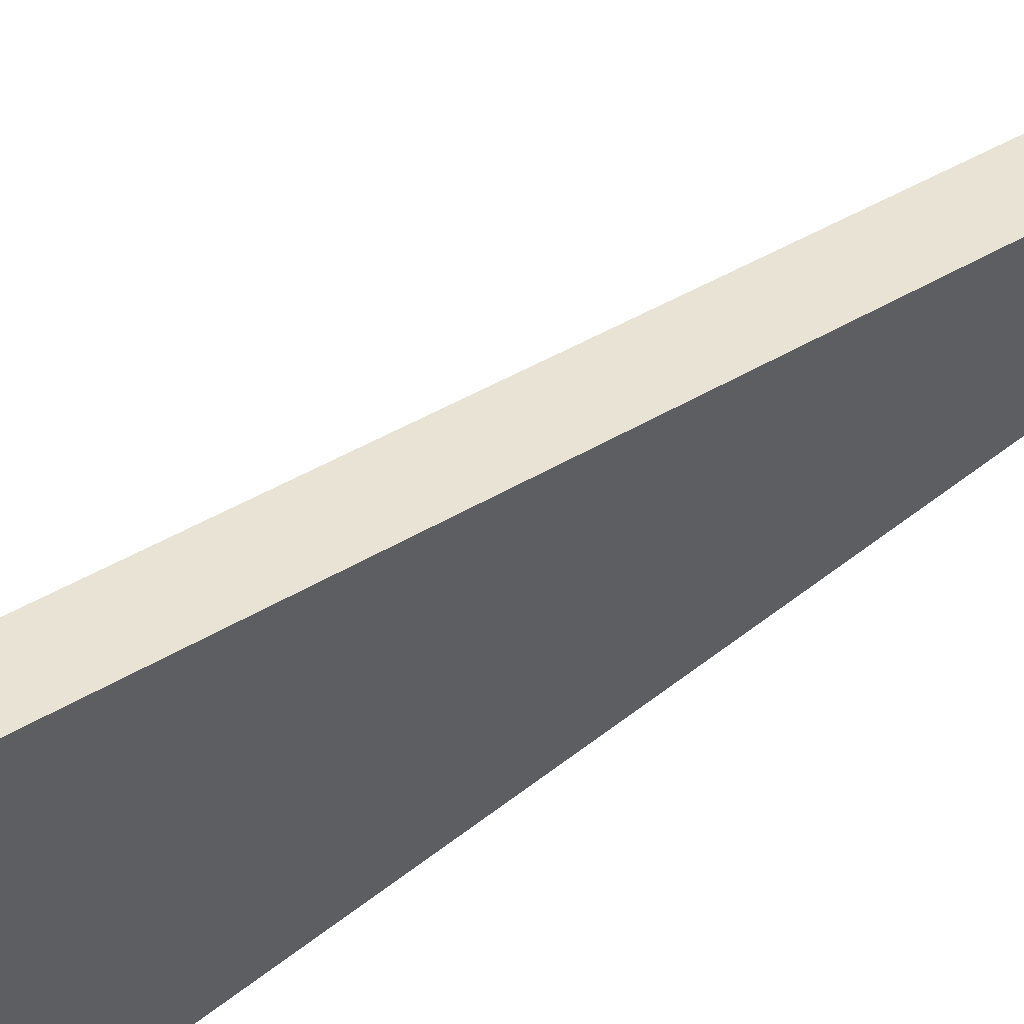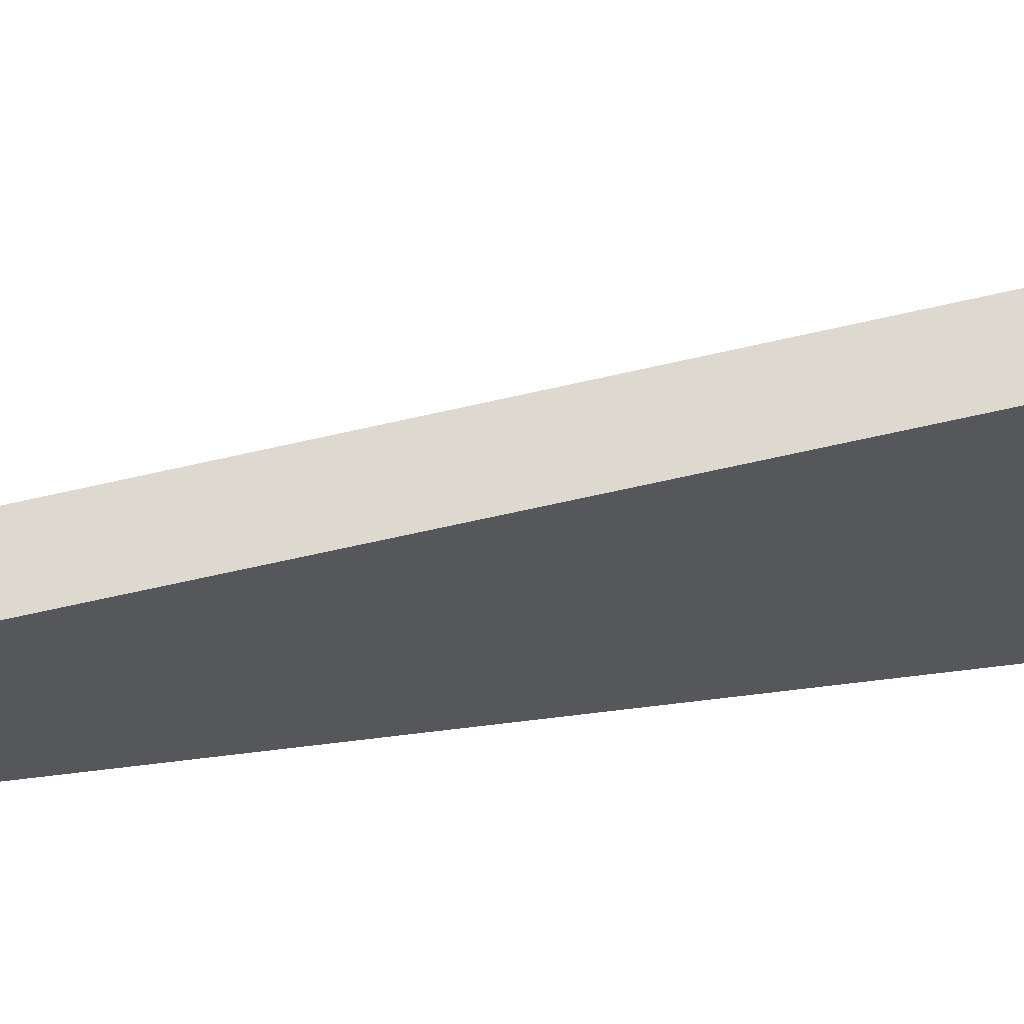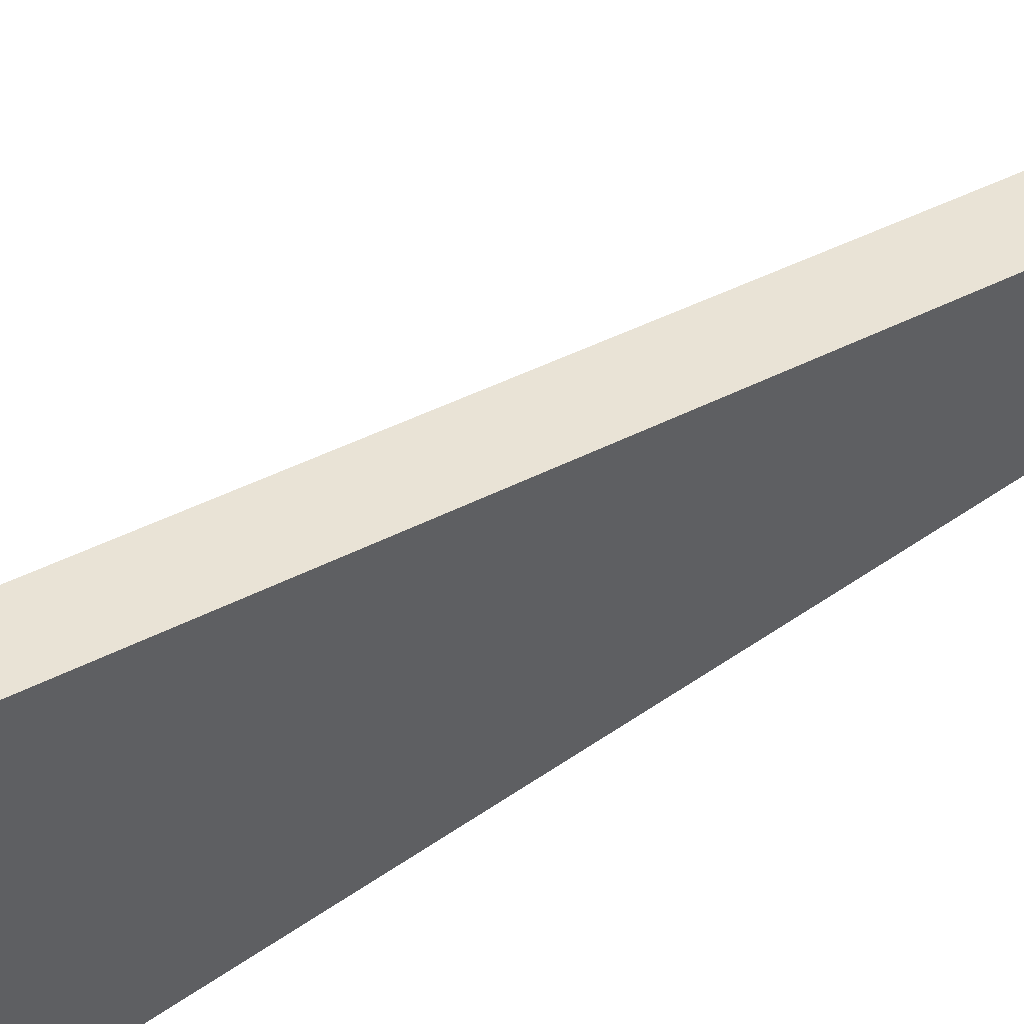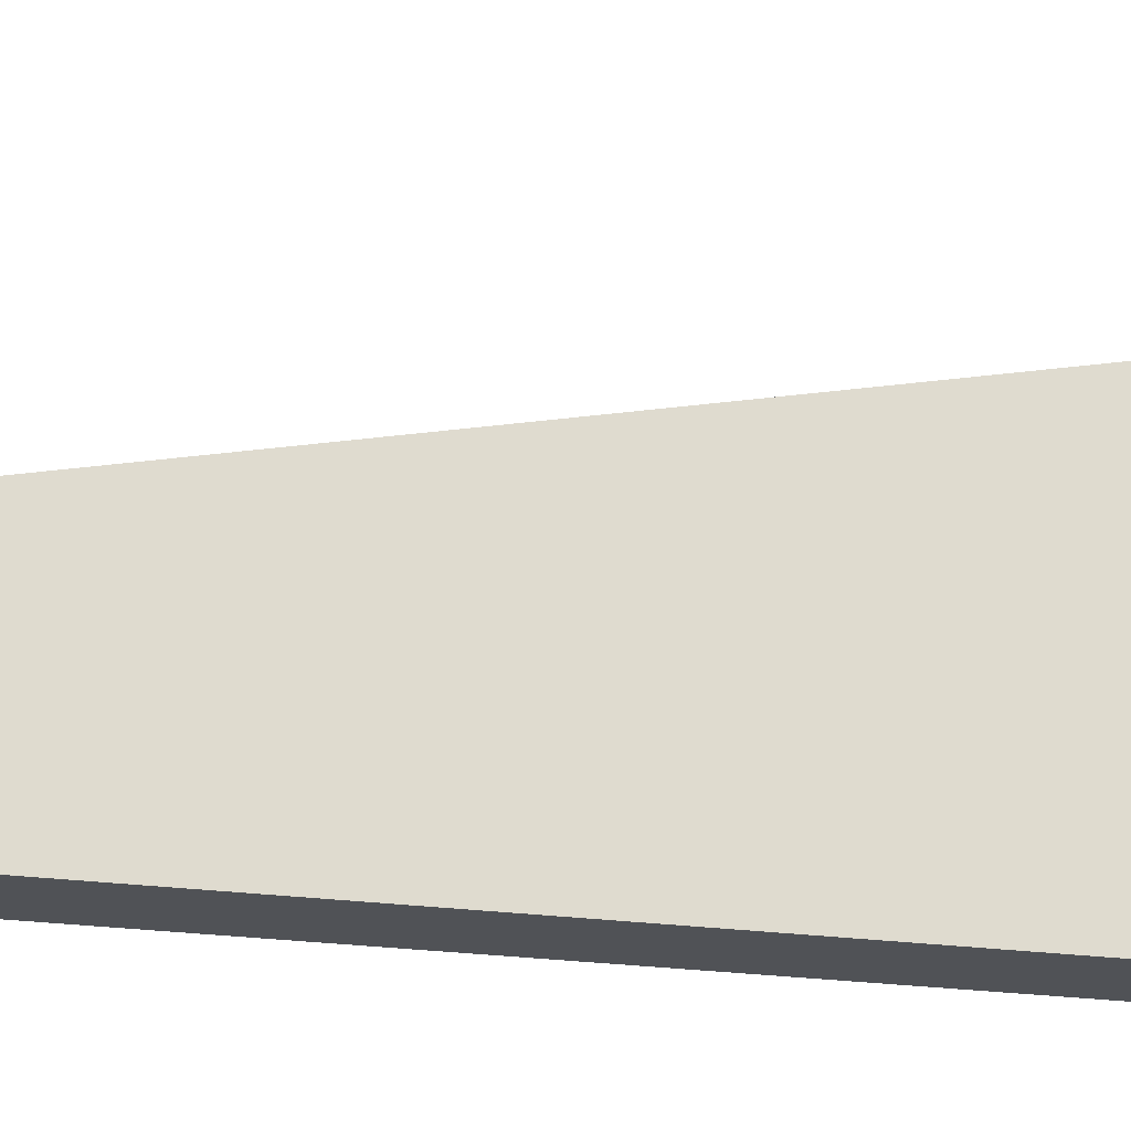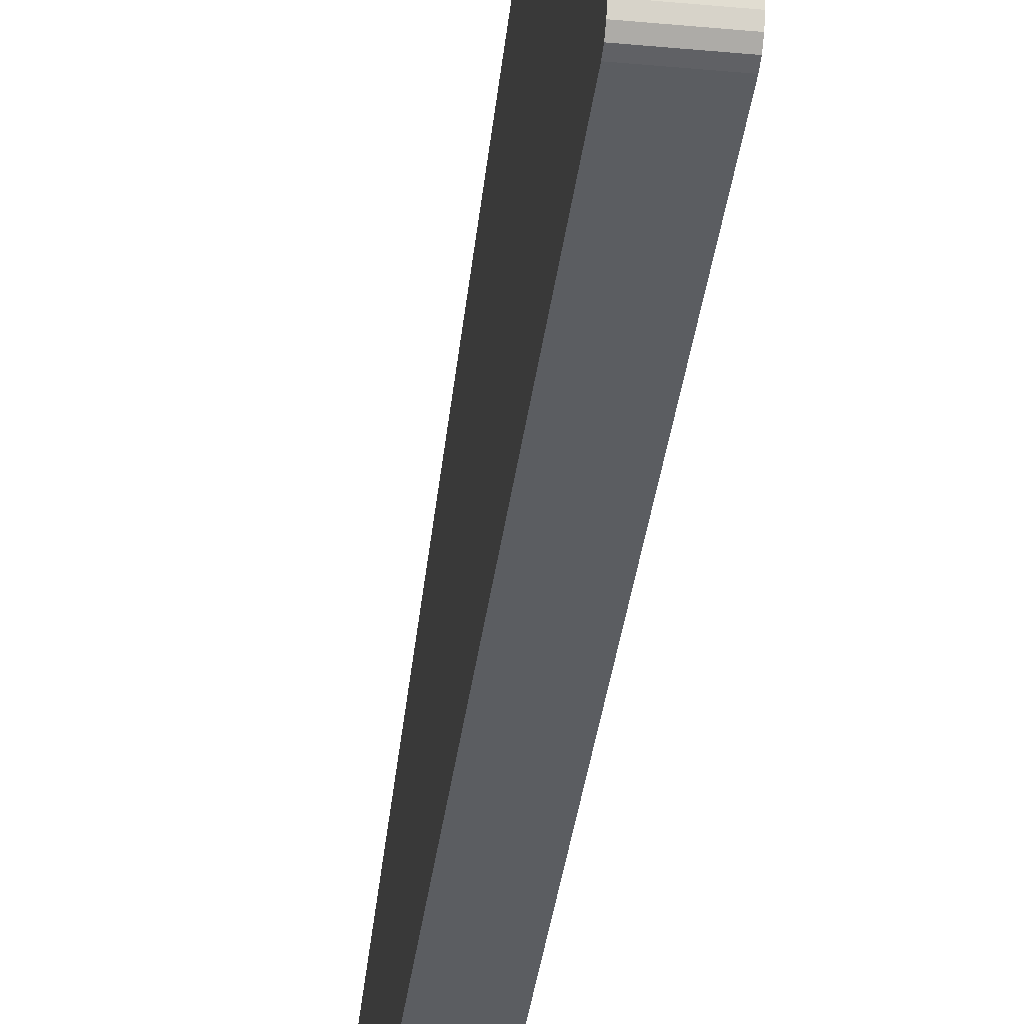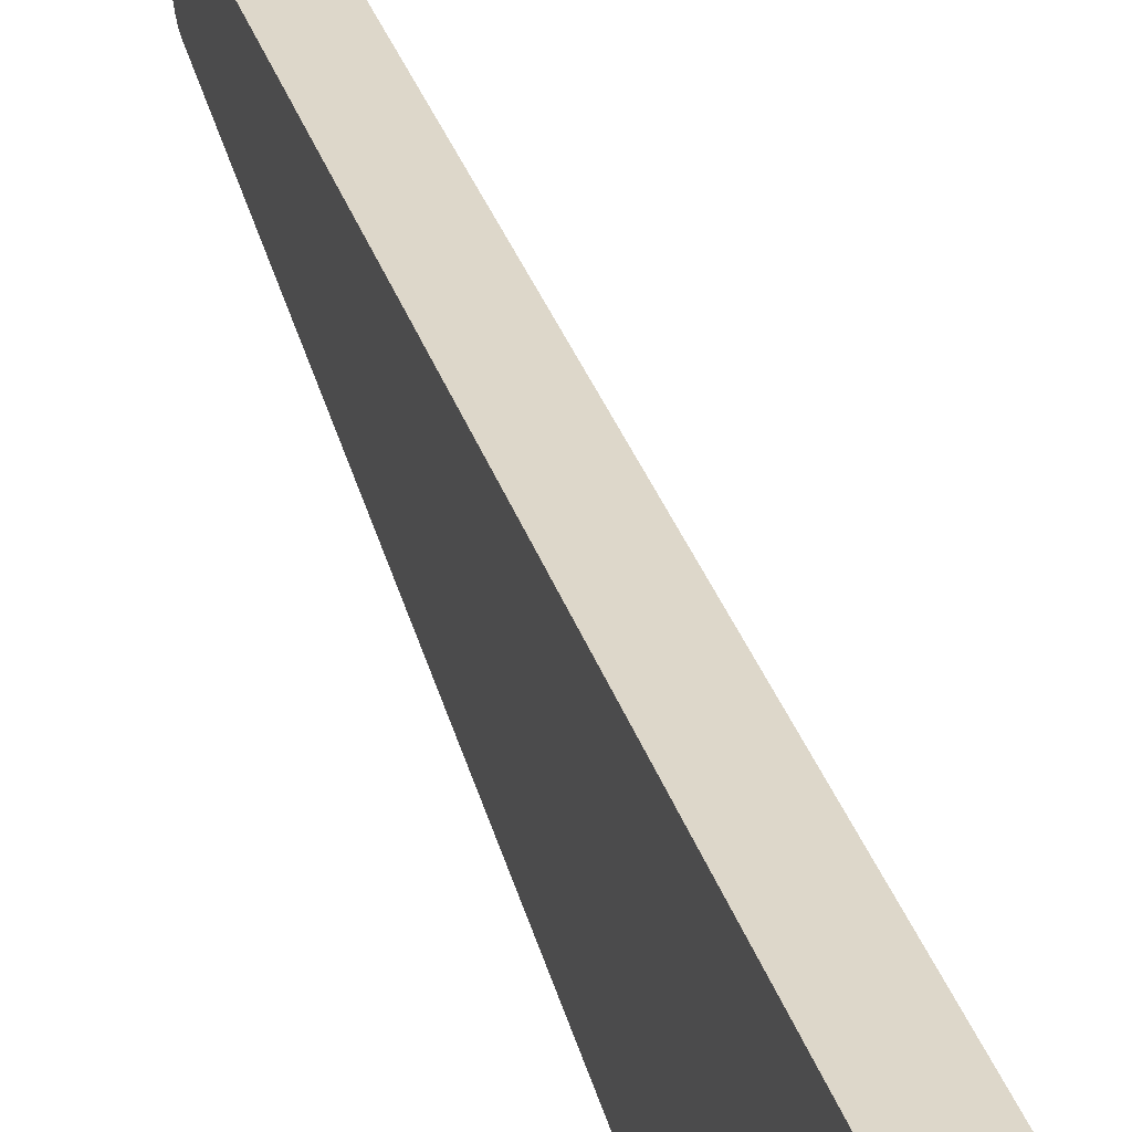
<metadata>
{"format":"obj","ext":"obj","renderer":"f3d","projection":"perspective","resolution":1024,"background":"white","views":[{"elev":48.5,"azim":47.9,"up":"+Z"},{"elev":62.1,"azim":-97.3,"up":"+Z"},{"elev":48.7,"azim":51.6,"up":"+Z"},{"elev":-20.8,"azim":-104.0,"up":"+Z"},{"elev":-36.0,"azim":-7.0,"up":"+Z"},{"elev":43.1,"azim":-16.2,"up":"+Z"}]}
</metadata>
<code>
o 2389898083088
v 4306 -155.2 651.5
v 4315 -155.2 651.5
v 4306 -156 654.5
v 4306 -156 654.5
v 4315 -155.2 651.5
v 4315 -156 654.5
v 4306 -156 654.5
v 4315 -156 654.5
v 4306 -157.4 657.2
v 4306 -157.4 657.2
v 4315 -156 654.5
v 4315 -157.4 657.2
v 4306 -157.4 657.2
v 4315 -157.4 657.2
v 4306 -159.4 659.6
v 4306 -159.4 659.6
v 4315 -157.4 657.2
v 4315 -159.4 659.6
v 4306 -159.4 659.6
v 4315 -159.4 659.6
v 4306 -161.8 661.6
v 4306 -161.8 661.6
v 4315 -159.4 659.6
v 4315 -161.8 661.6
v 4306 -161.8 661.6
v 4315 -161.8 661.6
v 4306 -164.5 663
v 4306 -164.5 663
v 4315 -161.8 661.6
v 4315 -164.5 663
v 4306 -164.5 663
v 4315 -164.5 663
v 4306 -167.5 663.8
v 4306 -167.5 663.8
v 4315 -164.5 663
v 4315 -167.5 663.8
v 4315 27 649
v 4315 -152.3 649
v 4306 27 649
v 4306 27 649
v 4315 -152.3 649
v 4306 -152.3 649
v 4315 30 652
v 4306 30 652
v 4315 30 661.6
v 4315 30 661.6
v 4306 30 652
v 4306 30 661.6
v 4315 -154.7 701.9
v 4315 27.6 664.5
v 4306 -154.7 701.9
v 4306 -154.7 701.9
v 4315 27.6 664.5
v 4306 27.6 664.5
v 4315 -155.3 702
v 4306 -155.3 702
v 4315 -167 702
v 4315 -167 702
v 4306 -155.3 702
v 4306 -167 702
v 4306 -170 699
v 4306 -170 666.7
v 4315 -170 699
v 4315 -170 699
v 4306 -170 666.7
v 4315 -170 666.7
v 4315 -170 666.7
v 4315 -154.7 701.9
v 4315 -170 699
v 4315 -170 699
v 4315 -154.7 701.9
v 4315 -155.3 702
v 4315 -170 699
v 4315 -155.3 702
v 4315 -169.8 700.1
v 4315 -169.8 700.1
v 4315 -155.3 702
v 4315 -169.1 701.1
v 4315 -169.1 701.1
v 4315 -155.3 702
v 4315 -167 702
v 4315 -169.1 701.1
v 4315 -167 702
v 4315 -168.1 701.8
v 4315 -169.7 665.4
v 4315 -164.5 663
v 4315 -170 666.7
v 4315 -170 666.7
v 4315 -164.5 663
v 4315 27.6 664.5
v 4315 -170 666.7
v 4315 27.6 664.5
v 4315 -154.7 701.9
v 4315 -168.8 664.3
v 4315 -167.5 663.8
v 4315 -169.7 665.4
v 4315 -169.7 665.4
v 4315 -167.5 663.8
v 4315 -164.5 663
v 4315 -164.5 663
v 4315 -161.8 661.6
v 4315 27.6 664.5
v 4315 27.6 664.5
v 4315 -161.8 661.6
v 4315 -159.4 659.6
v 4315 27.6 664.5
v 4315 -159.4 659.6
v 4315 -157.4 657.2
v 4315 -157.4 657.2
v 4315 -156 654.5
v 4315 27.6 664.5
v 4315 27.6 664.5
v 4315 -156 654.5
v 4315 30 661.6
v 4315 27.6 664.5
v 4315 30 661.6
v 4315 29.69 662.9
v 4315 -155.2 651.5
v 4315 -152.3 649
v 4315 -156 654.5
v 4315 -156 654.5
v 4315 -152.3 649
v 4315 27 649
v 4315 -156 654.5
v 4315 27 649
v 4315 30 652
v 4315 30 652
v 4315 27 649
v 4315 29.77 650.9
v 4315 29.77 650.9
v 4315 27 649
v 4315 29.12 649.9
v 4315 29.12 649.9
v 4315 27 649
v 4315 28.15 649.2
v 4315 -155.2 651.5
v 4315 -154.7 650.2
v 4315 -152.3 649
v 4315 -152.3 649
v 4315 -154.7 650.2
v 4315 -153.6 649.3
v 4315 30 652
v 4315 30 661.6
v 4315 -156 654.5
v 4315 29.69 662.9
v 4315 28.84 663.9
v 4315 27.6 664.5
v 4315 -154.7 701.9
v 4315 -154.9 702
v 4315 -155.3 702
v 4315 -155.3 702
v 4315 -154.9 702
v 4315 -155.1 702
v 4306 -154.7 650.2
v 4306 -155.2 651.5
v 4306 -152.3 649
v 4306 -152.3 649
v 4306 -155.2 651.5
v 4306 -156 654.5
v 4306 -152.3 649
v 4306 -156 654.5
v 4306 27 649
v 4306 27 649
v 4306 -156 654.5
v 4306 30 652
v 4306 27 649
v 4306 30 652
v 4306 29.77 650.9
v 4306 -157.4 657.2
v 4306 27.6 664.5
v 4306 -156 654.5
v 4306 -156 654.5
v 4306 27.6 664.5
v 4306 30 661.6
v 4306 -156 654.5
v 4306 30 661.6
v 4306 30 652
v 4306 -157.4 657.2
v 4306 -159.4 659.6
v 4306 27.6 664.5
v 4306 27.6 664.5
v 4306 -159.4 659.6
v 4306 -161.8 661.6
v 4306 27.6 664.5
v 4306 -161.8 661.6
v 4306 -164.5 663
v 4306 -167.5 663.8
v 4306 -169.7 665.4
v 4306 -164.5 663
v 4306 -164.5 663
v 4306 -169.7 665.4
v 4306 -170 666.7
v 4306 -164.5 663
v 4306 -170 666.7
v 4306 27.6 664.5
v 4306 27.6 664.5
v 4306 -170 666.7
v 4306 -154.7 701.9
v 4306 -154.7 701.9
v 4306 -170 666.7
v 4306 -170 699
v 4306 -154.7 701.9
v 4306 -170 699
v 4306 -155.3 702
v 4306 -155.3 702
v 4306 -170 699
v 4306 -169.8 700.1
v 4306 -155.3 702
v 4306 -169.8 700.1
v 4306 -169.1 701.1
v 4306 -167.5 663.8
v 4306 -168.8 664.3
v 4306 -169.7 665.4
v 4306 -168.1 701.8
v 4306 -167 702
v 4306 -169.1 701.1
v 4306 -169.1 701.1
v 4306 -167 702
v 4306 -155.3 702
v 4306 -155.1 702
v 4306 -154.9 702
v 4306 -155.3 702
v 4306 -155.3 702
v 4306 -154.9 702
v 4306 -154.7 701.9
v 4306 28.84 663.9
v 4306 29.69 662.9
v 4306 27.6 664.5
v 4306 27.6 664.5
v 4306 29.69 662.9
v 4306 30 661.6
v 4306 29.77 650.9
v 4306 29.12 649.9
v 4306 27 649
v 4306 27 649
v 4306 29.12 649.9
v 4306 28.15 649.2
v 4306 -152.3 649
v 4306 -153.6 649.3
v 4306 -154.7 650.2
v 4306 -167.5 663.8
v 4315 -167.5 663.8
v 4306 -168.8 664.3
v 4306 -168.8 664.3
v 4315 -167.5 663.8
v 4315 -168.8 664.3
v 4306 -168.8 664.3
v 4315 -168.8 664.3
v 4306 -169.7 665.4
v 4306 -169.7 665.4
v 4315 -168.8 664.3
v 4315 -169.7 665.4
v 4306 -169.7 665.4
v 4315 -169.7 665.4
v 4306 -170 666.7
v 4306 -170 666.7
v 4315 -169.7 665.4
v 4315 -170 666.7
v 4306 -152.3 649
v 4315 -152.3 649
v 4306 -153.6 649.3
v 4306 -153.6 649.3
v 4315 -152.3 649
v 4315 -153.6 649.3
v 4306 -153.6 649.3
v 4315 -153.6 649.3
v 4306 -154.7 650.2
v 4306 -154.7 650.2
v 4315 -153.6 649.3
v 4315 -154.7 650.2
v 4306 -154.7 650.2
v 4315 -154.7 650.2
v 4306 -155.2 651.5
v 4306 -155.2 651.5
v 4315 -154.7 650.2
v 4315 -155.2 651.5
v 4306 30 652
v 4315 30 652
v 4306 29.77 650.9
v 4306 29.77 650.9
v 4315 30 652
v 4315 29.77 650.9
v 4306 29.77 650.9
v 4315 29.77 650.9
v 4315 29.12 649.9
v 4306 29.77 650.9
v 4315 29.12 649.9
v 4306 29.12 649.9
v 4306 29.12 649.9
v 4315 29.12 649.9
v 4315 28.15 649.2
v 4306 29.12 649.9
v 4315 28.15 649.2
v 4306 28.15 649.2
v 4306 28.15 649.2
v 4315 28.15 649.2
v 4306 27 649
v 4306 27 649
v 4315 28.15 649.2
v 4315 27 649
v 4306 27.6 664.5
v 4315 27.6 664.5
v 4306 28.84 663.9
v 4306 28.84 663.9
v 4315 27.6 664.5
v 4315 28.84 663.9
v 4306 28.84 663.9
v 4315 28.84 663.9
v 4306 29.69 662.9
v 4306 29.69 662.9
v 4315 28.84 663.9
v 4315 29.69 662.9
v 4306 29.69 662.9
v 4315 29.69 662.9
v 4306 30 661.6
v 4306 30 661.6
v 4315 29.69 662.9
v 4315 30 661.6
v 4306 -155.3 702
v 4315 -155.3 702
v 4306 -155.1 702
v 4306 -155.1 702
v 4315 -155.3 702
v 4315 -155.1 702
v 4306 -155.1 702
v 4315 -155.1 702
v 4306 -154.9 702
v 4306 -154.9 702
v 4315 -155.1 702
v 4315 -154.9 702
v 4306 -154.9 702
v 4315 -154.9 702
v 4306 -154.7 701.9
v 4306 -154.7 701.9
v 4315 -154.9 702
v 4315 -154.7 701.9
v 4306 -170 699
v 4315 -170 699
v 4306 -169.8 700.1
v 4306 -169.8 700.1
v 4315 -170 699
v 4315 -169.8 700.1
v 4306 -169.8 700.1
v 4315 -169.8 700.1
v 4315 -169.1 701.1
v 4306 -169.8 700.1
v 4315 -169.1 701.1
v 4306 -169.1 701.1
v 4306 -169.1 701.1
v 4315 -169.1 701.1
v 4315 -168.1 701.8
v 4306 -169.1 701.1
v 4315 -168.1 701.8
v 4306 -168.1 701.8
v 4306 -168.1 701.8
v 4315 -168.1 701.8
v 4306 -167 702
v 4306 -167 702
v 4315 -168.1 701.8
v 4315 -167 702
f 1 2 3
f 4 5 6
f 7 8 9
f 10 11 12
f 13 14 15
f 16 17 18
f 19 20 21
f 22 23 24
f 25 26 27
f 28 29 30
f 31 32 33
f 34 35 36
f 37 38 39
f 40 41 42
f 43 44 45
f 46 47 48
f 49 50 51
f 52 53 54
f 55 56 57
f 58 59 60
f 61 62 63
f 64 65 66
f 67 68 69
f 70 71 72
f 73 74 75
f 76 77 78
f 79 80 81
f 82 83 84
f 85 86 87
f 88 89 90
f 91 92 93
f 94 95 96
f 97 98 99
f 100 101 102
f 103 104 105
f 106 107 108
f 109 110 111
f 112 113 114
f 115 116 117
f 118 119 120
f 121 122 123
f 124 125 126
f 127 128 129
f 130 131 132
f 133 134 135
f 136 137 138
f 139 140 141
f 142 143 144
f 145 146 147
f 148 149 150
f 151 152 153
f 154 155 156
f 157 158 159
f 160 161 162
f 163 164 165
f 166 167 168
f 169 170 171
f 172 173 174
f 175 176 177
f 178 179 180
f 181 182 183
f 184 185 186
f 187 188 189
f 190 191 192
f 193 194 195
f 196 197 198
f 199 200 201
f 202 203 204
f 205 206 207
f 208 209 210
f 211 212 213
f 214 215 216
f 217 218 219
f 220 221 222
f 223 224 225
f 226 227 228
f 229 230 231
f 232 233 234
f 235 236 237
f 238 239 240
f 241 242 243
f 244 245 246
f 247 248 249
f 250 251 252
f 253 254 255
f 256 257 258
f 259 260 261
f 262 263 264
f 265 266 267
f 268 269 270
f 271 272 273
f 274 275 276
f 277 278 279
f 280 281 282
f 283 284 285
f 286 287 288
f 289 290 291
f 292 293 294
f 295 296 297
f 298 299 300
f 301 302 303
f 304 305 306
f 307 308 309
f 310 311 312
f 313 314 315
f 316 317 318
f 319 320 321
f 322 323 324
f 325 326 327
f 328 329 330
f 331 332 333
f 334 335 336
f 337 338 339
f 340 341 342
f 343 344 345
f 346 347 348
f 349 350 351
f 352 353 354
f 355 356 357
f 358 359 360

</code>
